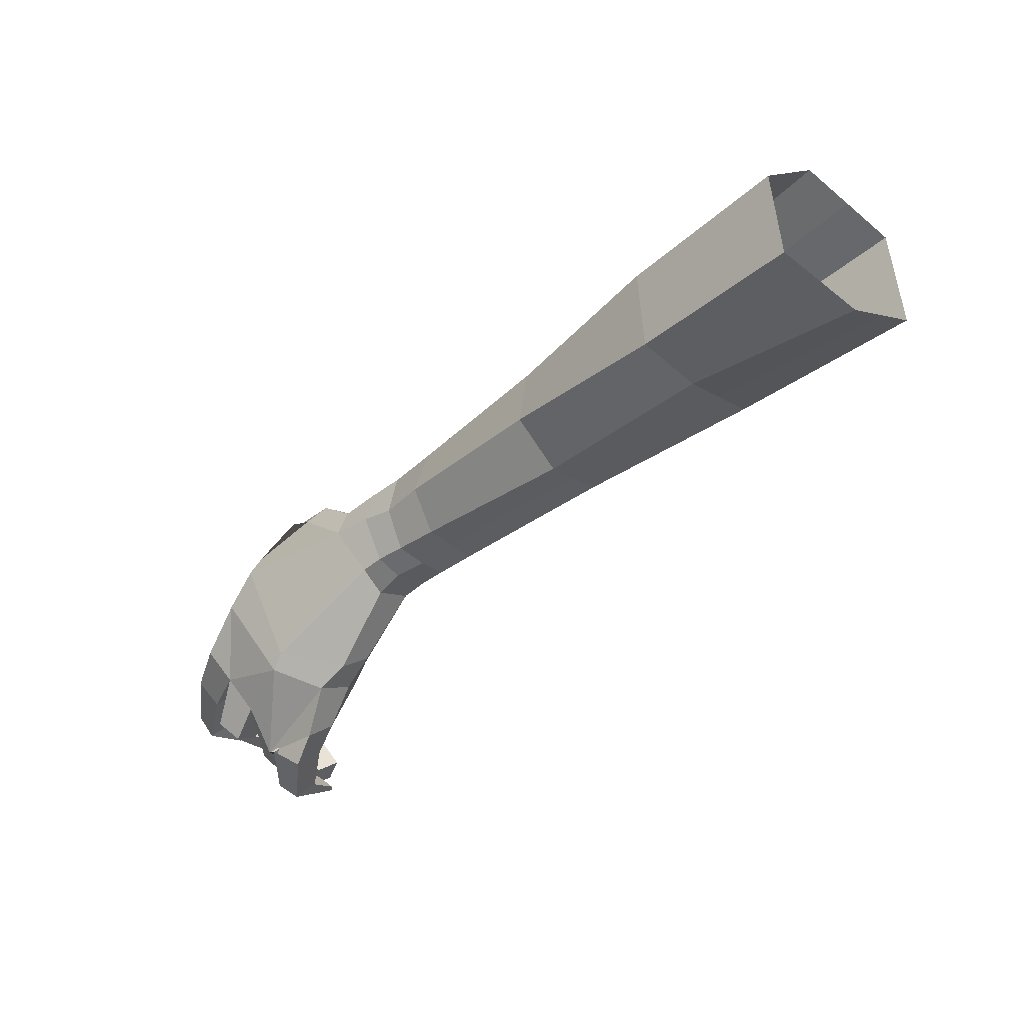
<metadata>
{"format":"obj","ext":"obj","renderer":"f3d","projection":"perspective","resolution":1024,"background":"white","views":[{"elev":-0.2,"azim":-153.8,"up":"+Y"}]}
</metadata>
<code>
g hand_001
v 0.3641 -0.1891 0.08063
v 0.3311 -0.1615 0.08586
v 0.3595 -0.1457 0.09085
v 0.3415 -0.1868 0.07561
v 0.3311 -0.1615 0.08586
v 0.3641 -0.1891 0.08063
v 0.3641 -0.1891 0.08063
v 0.3595 -0.1457 0.09085
v 0.3815 -0.1688 0.09085
v 0.4008 -0.158 0.09154
v 0.3595 -0.1457 0.09085
v 0.3957 -0.1106 0.09531
v 0.3815 -0.1688 0.09085
v 0.3595 -0.1457 0.09085
v 0.4008 -0.158 0.09154
v 0.4008 -0.158 0.09154
v 0.3957 -0.1106 0.09531
v 0.4148 -0.1399 0.08558
v 0.4042 -0.1624 0.06702
v 0.4012 -0.1205 0.06417
v 0.3666 -0.1548 0.05494
v 0.418 -0.1474 0.06741
v 0.4012 -0.1205 0.06417
v 0.4042 -0.1624 0.06702
v 0.4042 -0.1624 0.06702
v 0.3666 -0.1548 0.05494
v 0.3893 -0.1786 0.06613
v 0.3781 -0.2029 0.0684
v 0.3666 -0.1548 0.05494
v 0.3374 -0.1643 0.0578
v 0.3893 -0.1786 0.06613
v 0.3666 -0.1548 0.05494
v 0.3781 -0.2029 0.0684
v 0.3781 -0.2029 0.0684
v 0.3374 -0.1643 0.0578
v 0.3444 -0.1908 0.05613
v 0.3374 -0.1643 0.0578
v 0.3298 -0.1643 0.07456
v 0.3415 -0.1868 0.07561
v 0.3374 -0.1643 0.0578
v 0.3415 -0.1868 0.07561
v 0.3444 -0.1908 0.05613
v 0.3298 -0.1643 0.07456
v 0.3311 -0.1615 0.08586
v 0.3415 -0.1868 0.07561
v 0.4007 -0.07354 0.1295
v 0.4113 -0.09551 0.1451
v 0.3995 -0.07452 0.1328
v 0.3616 -0.2224 0.09002
v 0.3605 -0.2256 0.1074
v 0.362 -0.228 0.1102
v 0.3616 -0.2224 0.09002
v 0.362 -0.228 0.1102
v 0.3665 -0.2286 0.07867
v 0.4132 -0.1883 0.07044
v 0.4141 -0.1983 0.112
v 0.4068 -0.1887 0.1072
v 0.4132 -0.1883 0.07044
v 0.4068 -0.1887 0.1072
v 0.4141 -0.189 0.08716
v 0.4013 -0.1969 0.08918
v 0.3962 -0.1966 0.105
v 0.4048 -0.2078 0.1106
v 0.4013 -0.1969 0.08918
v 0.4048 -0.2078 0.1106
v 0.4003 -0.1963 0.06964
v 0.3781 -0.2029 0.0684
v 0.3444 -0.1908 0.05613
v 0.3541 -0.2076 0.05998
v 0.3781 -0.2029 0.0684
v 0.3541 -0.2076 0.05998
v 0.3712 -0.2015 0.06201
v 0.3641 -0.1891 0.08063
v 0.3781 -0.2029 0.0684
v 0.3712 -0.2015 0.06201
v 0.3641 -0.1891 0.08063
v 0.3712 -0.2015 0.06201
v 0.3663 -0.1958 0.08007
v 0.05 0.08971 -0.01629
v 0.1256 0.04891 0.005397
v 0.1182 0.05121 0.0423
v 0.04319 0.09776 0.02398
v 0.05 0.08971 -0.01629
v 0.03488 0.05094 -0.03755
v 0.1132 0.01368 -0.01343
v 0.1256 0.04891 0.005397
v 0.0278 0.08198 0.03553
v 0.107 0.03661 0.05449
v 0.09573 0.02201 0.06667
v 0.0124 0.0662 0.04709
v 0.00167 0.02437 0.003494
v 0.08937 -0.01024 0.02251
v 0.09678 -0.00454 0.007215
v 0.008949 0.02565 -0.01341
v 0.03488 0.05094 -0.03755
v 0.008949 0.02565 -0.01341
v 0.09678 -0.00454 0.007215
v 0.1132 0.01368 -0.01343
v 0.0124 0.0662 0.04709
v 0.09573 0.02201 0.06667
v 0.08195 -0.01595 0.03781
v -0.005609 0.0231 0.0204
v 0.275 -0.03577 0.06631
v 0.2983 -0.04863 0.0738
v 0.2868 -0.05872 0.09548
v 0.2647 -0.04764 0.08925
v 0.2729 -0.05422 0.04784
v 0.2943 -0.06555 0.05729
v 0.2983 -0.04863 0.0738
v 0.275 -0.03577 0.06631
v 0.2729 -0.05422 0.04784
v 0.263 -0.07706 0.04789
v 0.2849 -0.08592 0.05372
v 0.2943 -0.06555 0.05729
v 0.2587 -0.06067 0.08989
v 0.2799 -0.0718 0.09496
v 0.2733 -0.08516 0.09348
v 0.2527 -0.07371 0.09053
v 0.2527 -0.07371 0.09053
v 0.2733 -0.08516 0.09348
v 0.2701 -0.09947 0.07256
v 0.2503 -0.09058 0.06727
v 0.2566 -0.08382 0.05758
v 0.2503 -0.09058 0.06727
v 0.2701 -0.09947 0.07256
v 0.2766 -0.09424 0.06316
v 0.1182 0.05121 0.0423
v 0.1256 0.04891 0.005397
v 0.201 0.003875 0.03726
v 0.1927 0.000869 0.06824
v 0.1927 0.000869 0.06824
v 0.201 0.003875 0.03726
v 0.275 -0.03577 0.06631
v 0.2647 -0.04764 0.08925
v 0.107 0.03661 0.05449
v 0.1182 0.05121 0.0423
v 0.1927 0.000869 0.06824
v 0.1835 -0.01369 0.07437
v 0.1835 -0.01369 0.07437
v 0.1927 0.000869 0.06824
v 0.2647 -0.04764 0.08925
v 0.2587 -0.06067 0.08989
v 0.1256 0.04891 0.005397
v 0.1132 0.01368 -0.01343
v 0.1953 -0.01944 0.01745
v 0.201 0.003875 0.03726
v 0.201 0.003875 0.03726
v 0.1953 -0.01944 0.01745
v 0.2729 -0.05422 0.04784
v 0.275 -0.03577 0.06631
v 0.1132 0.01368 -0.01343
v 0.09678 -0.00454 0.007215
v 0.1798 -0.04459 0.02502
v 0.1953 -0.01944 0.01745
v 0.1953 -0.01944 0.01745
v 0.1798 -0.04459 0.02502
v 0.263 -0.07706 0.04789
v 0.2729 -0.05422 0.04784
v 0.08195 -0.01595 0.03781
v 0.09573 0.02201 0.06667
v 0.1743 -0.02826 0.0805
v 0.1683 -0.05379 0.04895
v 0.1683 -0.05379 0.04895
v 0.1743 -0.02826 0.0805
v 0.2527 -0.07371 0.09053
v 0.2503 -0.09058 0.06727
v 0.08937 -0.01024 0.02251
v 0.08195 -0.01595 0.03781
v 0.1683 -0.05379 0.04895
v 0.1741 -0.04919 0.03699
v 0.1741 -0.04919 0.03699
v 0.1683 -0.05379 0.04895
v 0.2503 -0.09058 0.06727
v 0.2566 -0.08382 0.05758
v 0.2928 -0.08353 0.09751
v 0.3059 -0.08994 0.09866
v 0.3018 -0.1063 0.09919
v 0.2872 -0.09414 0.09648
v 0.3038 -0.06508 0.09328
v 0.3194 -0.07211 0.09163
v 0.3059 -0.08994 0.09866
v 0.2928 -0.08353 0.09751
v 0.3153 -0.05685 0.07745
v 0.333 -0.06713 0.0791
v 0.3194 -0.07211 0.09163
v 0.3038 -0.06508 0.09328
v 0.3117 -0.07022 0.06203
v 0.3302 -0.07784 0.06328
v 0.333 -0.06713 0.0791
v 0.3153 -0.05685 0.07745
v 0.2991 -0.09202 0.05582
v 0.3095 -0.09813 0.05699
v 0.3302 -0.07784 0.06328
v 0.3117 -0.07022 0.06203
v 0.2916 -0.1012 0.06292
v 0.3042 -0.1108 0.06562
v 0.3095 -0.09813 0.05699
v 0.2991 -0.09202 0.05582
v 0.2847 -0.1054 0.0798
v 0.2977 -0.1131 0.08253
v 0.3042 -0.1108 0.06562
v 0.2916 -0.1012 0.06292
v 0.2872 -0.09414 0.09648
v 0.3018 -0.1063 0.09919
v 0.2977 -0.1131 0.08253
v 0.2847 -0.1054 0.0798
v 0.3018 -0.1063 0.09919
v 0.3059 -0.08994 0.09866
v 0.3517 -0.1328 0.09103
v 0.3276 -0.1511 0.08976
v 0.3276 -0.1511 0.08976
v 0.3517 -0.1328 0.09103
v 0.3595 -0.1457 0.09085
v 0.3311 -0.1615 0.08586
v 0.3059 -0.08994 0.09866
v 0.3194 -0.07211 0.09163
v 0.3794 -0.1073 0.1094
v 0.3517 -0.1328 0.09103
v 0.3302 -0.07784 0.06328
v 0.3095 -0.09813 0.05699
v 0.3616 -0.1453 0.05411
v 0.3898 -0.1009 0.06635
v 0.3095 -0.09813 0.05699
v 0.3042 -0.1108 0.06562
v 0.3246 -0.1516 0.06025
v 0.3616 -0.1453 0.05411
v 0.3616 -0.1453 0.05411
v 0.3246 -0.1516 0.06025
v 0.3374 -0.1643 0.0578
v 0.3666 -0.1548 0.05494
v 0.3042 -0.1108 0.06562
v 0.2977 -0.1131 0.08253
v 0.3202 -0.1485 0.07786
v 0.3246 -0.1516 0.06025
v 0.3246 -0.1516 0.06025
v 0.3202 -0.1485 0.07786
v 0.3298 -0.1643 0.07456
v 0.3374 -0.1643 0.0578
v 0.2977 -0.1131 0.08253
v 0.3018 -0.1063 0.09919
v 0.3276 -0.1511 0.08976
v 0.3202 -0.1485 0.07786
v 0.3202 -0.1485 0.07786
v 0.3276 -0.1511 0.08976
v 0.3311 -0.1615 0.08586
v 0.3298 -0.1643 0.07456
v 0.3541 -0.2076 0.05998
v 0.3616 -0.2224 0.09002
v 0.3665 -0.2286 0.07867
v 0.3503 -0.2024 0.07679
v 0.3444 -0.1908 0.05613
v 0.3415 -0.1868 0.07561
v 0.3712 -0.2015 0.06201
v 0.3541 -0.2076 0.05998
v 0.3665 -0.2286 0.07867
v 0.3777 -0.2226 0.07834
v 0.3663 -0.1958 0.08007
v 0.3712 -0.2015 0.06201
v 0.3777 -0.2226 0.07834
v 0.3719 -0.2152 0.092
v 0.3503 -0.2024 0.07679
v 0.3663 -0.1958 0.08007
v 0.3719 -0.2152 0.092
v 0.3616 -0.2224 0.09002
v 0.3781 -0.2029 0.0684
v 0.3641 -0.1891 0.08063
v 0.3795 -0.2081 0.1103
v 0.3893 -0.2188 0.1028
v 0.3893 -0.1786 0.06613
v 0.3781 -0.2029 0.0684
v 0.3893 -0.2188 0.1028
v 0.404 -0.2095 0.1029
v 0.3815 -0.1688 0.09085
v 0.3893 -0.1786 0.06613
v 0.404 -0.2095 0.1029
v 0.3932 -0.1959 0.1129
v 0.3641 -0.1891 0.08063
v 0.3815 -0.1688 0.09085
v 0.3932 -0.1959 0.1129
v 0.3795 -0.2081 0.1103
v 0.3893 -0.1786 0.06613
v 0.3815 -0.1688 0.09085
v 0.4013 -0.1969 0.08918
v 0.4003 -0.1963 0.06964
v 0.4042 -0.1624 0.06702
v 0.3893 -0.1786 0.06613
v 0.4003 -0.1963 0.06964
v 0.4132 -0.1883 0.07044
v 0.4008 -0.158 0.09154
v 0.4042 -0.1624 0.06702
v 0.4132 -0.1883 0.07044
v 0.4141 -0.189 0.08716
v 0.3815 -0.1688 0.09085
v 0.4008 -0.158 0.09154
v 0.4141 -0.189 0.08716
v 0.4013 -0.1969 0.08918
v 0.4008 -0.158 0.09154
v 0.4148 -0.1399 0.08558
v 0.4294 -0.1608 0.09598
v 0.4161 -0.1715 0.09753
v 0.4042 -0.1624 0.06702
v 0.4008 -0.158 0.09154
v 0.4161 -0.1715 0.09753
v 0.4214 -0.178 0.07948
v 0.418 -0.1474 0.06741
v 0.4042 -0.1624 0.06702
v 0.4214 -0.178 0.07948
v 0.4339 -0.1664 0.0809
v 0.4148 -0.1399 0.08558
v 0.418 -0.1474 0.06741
v 0.4339 -0.1664 0.0809
v 0.4294 -0.1608 0.09598
v 0.3949 -0.09365 0.08512
v 0.3907 -0.1005 0.1192
v 0.4007 -0.07354 0.1295
v 0.3648 -0.07186 0.08722
v 0.3469 -0.06767 0.111
v 0.3883 -0.07254 0.143
v 0.3791 -0.1002 0.1316
v 0.3778 -0.1002 0.1202
v 0.3648 -0.07186 0.08722
v 0.4007 -0.07354 0.1295
v 0.3995 -0.07452 0.1328
v 0.3606 -0.06376 0.1008
v 0.3606 -0.06376 0.1008
v 0.3995 -0.07452 0.1328
v 0.3883 -0.07254 0.143
v 0.3469 -0.06767 0.111
v 0.4012 -0.1205 0.06417
v 0.3898 -0.1009 0.06635
v 0.3616 -0.1453 0.05411
v 0.3666 -0.1548 0.05494
v 0.3595 -0.1457 0.09085
v 0.3517 -0.1328 0.09103
v 0.3794 -0.1073 0.1094
v 0.3957 -0.1106 0.09531
v 0.3995 -0.07452 0.1328
v 0.4113 -0.09551 0.1451
v 0.4021 -0.09404 0.1539
v 0.3883 -0.07254 0.143
v 0.3883 -0.07254 0.143
v 0.4021 -0.09404 0.1539
v 0.3984 -0.1057 0.1437
v 0.3791 -0.1002 0.1316
v 0.4021 -0.09404 0.1539
v 0.4113 -0.09551 0.1451
v 0.4074 -0.1079 0.1358
v 0.3984 -0.1057 0.1437
v 0.3778 -0.1002 0.1202
v 0.3791 -0.1002 0.1316
v 0.3907 -0.1005 0.1192
v 0.3949 -0.09365 0.08512
v 0.3907 -0.1005 0.1192
v 0.4074 -0.1079 0.1358
v 0.4113 -0.09551 0.1451
v 0.4007 -0.07354 0.1295
v 0.3791 -0.1002 0.1316
v 0.3984 -0.1057 0.1437
v 0.4074 -0.1079 0.1358
v 0.3907 -0.1005 0.1192
v 0.3957 -0.1106 0.09531
v 0.3794 -0.1073 0.1094
v 0.3898 -0.1009 0.06635
v 0.4012 -0.1205 0.06417
v 0.3957 -0.1106 0.09531
v 0.4012 -0.1205 0.06417
v 0.418 -0.1474 0.06741
v 0.4148 -0.1399 0.08558
v 0.4458 -0.189 0.09908
v 0.4394 -0.1943 0.1214
v 0.4327 -0.1855 0.1206
v 0.4387 -0.1852 0.1096
v 0.4349 -0.1982 0.09389
v 0.4295 -0.203 0.1173
v 0.4394 -0.1943 0.1214
v 0.4458 -0.189 0.09908
v 0.4271 -0.1916 0.103
v 0.4228 -0.1921 0.1171
v 0.4295 -0.203 0.1173
v 0.4349 -0.1982 0.09389
v 0.4387 -0.1852 0.1096
v 0.4327 -0.1855 0.1206
v 0.4228 -0.1921 0.1171
v 0.4271 -0.1916 0.103
v 0.4068 -0.1887 0.1072
v 0.3992 -0.1861 0.1257
v 0.3897 -0.1932 0.1237
v 0.3962 -0.1966 0.105
v 0.4141 -0.1983 0.112
v 0.4058 -0.1947 0.1299
v 0.3992 -0.1861 0.1257
v 0.4068 -0.1887 0.1072
v 0.4048 -0.2078 0.1106
v 0.3974 -0.2032 0.1286
v 0.4058 -0.1947 0.1299
v 0.4141 -0.1983 0.112
v 0.3962 -0.1966 0.105
v 0.3897 -0.1932 0.1237
v 0.3974 -0.2032 0.1286
v 0.4048 -0.2078 0.1106
v 0.3987 -0.2102 0.1379
v 0.3918 -0.207 0.1505
v 0.3819 -0.2169 0.1491
v 0.3868 -0.2204 0.1356
v 0.4086 -0.2226 0.1301
v 0.4011 -0.219 0.1557
v 0.3918 -0.207 0.1505
v 0.3987 -0.2102 0.1379
v 0.3954 -0.2306 0.129
v 0.3896 -0.227 0.1536
v 0.4011 -0.219 0.1557
v 0.4086 -0.2226 0.1301
v 0.3868 -0.2204 0.1356
v 0.3819 -0.2169 0.1491
v 0.3896 -0.227 0.1536
v 0.3954 -0.2306 0.129
v 0.3795 -0.2081 0.1103
v 0.3893 -0.2188 0.1028
v 0.3719 -0.2152 0.092
v 0.3696 -0.2206 0.1086
v 0.3605 -0.2256 0.1074
v 0.3616 -0.2224 0.09002
v 0.3777 -0.2226 0.07834
v 0.3746 -0.2272 0.108
v 0.3696 -0.2206 0.1086
v 0.3719 -0.2152 0.092
v 0.3665 -0.2286 0.07867
v 0.362 -0.228 0.1102
v 0.3746 -0.2272 0.108
v 0.3777 -0.2226 0.07834
v 0.3605 -0.2256 0.1074
v 0.3696 -0.2206 0.1086
v 0.3746 -0.2272 0.108
v 0.362 -0.228 0.1102
v 0.3819 -0.2169 0.1491
v 0.3918 -0.207 0.1505
v 0.4011 -0.219 0.1557
v 0.3896 -0.227 0.1536
v 0.3897 -0.1932 0.1237
v 0.3992 -0.1861 0.1257
v 0.4058 -0.1947 0.1299
v 0.3974 -0.2032 0.1286
v 0.4327 -0.1855 0.1206
v 0.4394 -0.1943 0.1214
v 0.4295 -0.203 0.1173
v 0.4228 -0.1921 0.1171
v 0.2943 -0.06555 0.05729
v 0.3117 -0.07022 0.06203
v 0.3153 -0.05685 0.07745
v 0.2983 -0.04863 0.0738
v 0.2849 -0.08592 0.05372
v 0.2991 -0.09202 0.05582
v 0.3117 -0.07022 0.06203
v 0.2943 -0.06555 0.05729
v 0.2701 -0.09947 0.07256
v 0.2733 -0.08516 0.09348
v 0.2872 -0.09414 0.09648
v 0.2847 -0.1054 0.0798
v 0.2983 -0.04863 0.0738
v 0.3153 -0.05685 0.07745
v 0.3038 -0.06508 0.09328
v 0.2868 -0.05872 0.09548
v -0.005609 0.0231 0.0204
v 0.08195 -0.01595 0.03781
v 0.08937 -0.01024 0.02251
v 0.00167 0.02437 0.003494
v 0.263 -0.07706 0.04789
v 0.2566 -0.08382 0.05758
v 0.2766 -0.09424 0.06316
v 0.2849 -0.08592 0.05372
v 0.09678 -0.00454 0.007215
v 0.08937 -0.01024 0.02251
v 0.1741 -0.04919 0.03699
v 0.1798 -0.04459 0.02502
v 0.1798 -0.04459 0.02502
v 0.1741 -0.04919 0.03699
v 0.2566 -0.08382 0.05758
v 0.263 -0.07706 0.04789
v 0.2991 -0.09202 0.05582
v 0.2849 -0.08592 0.05372
v 0.2766 -0.09424 0.06316
v 0.2916 -0.1012 0.06292
v 0.2701 -0.09947 0.07256
v 0.2847 -0.1054 0.0798
v 0.2916 -0.1012 0.06292
v 0.2766 -0.09424 0.06316
v 0.04319 0.09776 0.02398
v 0.1182 0.05121 0.0423
v 0.107 0.03661 0.05449
v 0.0278 0.08198 0.03553
v 0.2647 -0.04764 0.08925
v 0.2868 -0.05872 0.09548
v 0.2799 -0.0718 0.09496
v 0.2587 -0.06067 0.08989
v 0.09573 0.02201 0.06667
v 0.107 0.03661 0.05449
v 0.1835 -0.01369 0.07437
v 0.1743 -0.02826 0.0805
v 0.1743 -0.02826 0.0805
v 0.1835 -0.01369 0.07437
v 0.2587 -0.06067 0.08989
v 0.2527 -0.07371 0.09053
v 0.3038 -0.06508 0.09328
v 0.2928 -0.08353 0.09751
v 0.2799 -0.0718 0.09496
v 0.2868 -0.05872 0.09548
v 0.2799 -0.0718 0.09496
v 0.2928 -0.08353 0.09751
v 0.2872 -0.09414 0.09648
v 0.2733 -0.08516 0.09348
v 0.4339 -0.1664 0.0809
v 0.4458 -0.189 0.09908
v 0.4387 -0.1852 0.1096
v 0.4294 -0.1608 0.09598
v 0.4214 -0.178 0.07948
v 0.4349 -0.1982 0.09389
v 0.4458 -0.189 0.09908
v 0.4339 -0.1664 0.0809
v 0.4161 -0.1715 0.09753
v 0.4271 -0.1916 0.103
v 0.4349 -0.1982 0.09389
v 0.4214 -0.178 0.07948
v 0.4294 -0.1608 0.09598
v 0.4387 -0.1852 0.1096
v 0.4271 -0.1916 0.103
v 0.4161 -0.1715 0.09753
v 0.4141 -0.189 0.08716
v 0.4068 -0.1887 0.1072
v 0.3962 -0.1966 0.105
v 0.4013 -0.1969 0.08918
v 0.4003 -0.1963 0.06964
v 0.4048 -0.2078 0.1106
v 0.4141 -0.1983 0.112
v 0.4132 -0.1883 0.07044
v 0.3932 -0.1959 0.1129
v 0.3987 -0.2102 0.1379
v 0.3868 -0.2204 0.1356
v 0.3795 -0.2081 0.1103
v 0.404 -0.2095 0.1029
v 0.4086 -0.2226 0.1301
v 0.3987 -0.2102 0.1379
v 0.3932 -0.1959 0.1129
v 0.3893 -0.2188 0.1028
v 0.3954 -0.2306 0.129
v 0.4086 -0.2226 0.1301
v 0.404 -0.2095 0.1029
v 0.3415 -0.1868 0.07561
v 0.3641 -0.1891 0.08063
v 0.3663 -0.1958 0.08007
v 0.3503 -0.2024 0.07679
v 0.3898 -0.1009 0.06635
v 0.3949 -0.09365 0.08512
v 0.3648 -0.07186 0.08722
v 0.3302 -0.07784 0.06328
v 0.3194 -0.07211 0.09163
v 0.3469 -0.06767 0.111
v 0.3778 -0.1002 0.1202
v 0.3794 -0.1073 0.1094
v 0.3302 -0.07784 0.06328
v 0.3648 -0.07186 0.08722
v 0.3606 -0.06376 0.1008
v 0.333 -0.06713 0.0791
v 0.333 -0.06713 0.0791
v 0.3606 -0.06376 0.1008
v 0.3469 -0.06767 0.111
v 0.3194 -0.07211 0.09163
v 0.3794 -0.1073 0.1094
v 0.3778 -0.1002 0.1202
v 0.3949 -0.09365 0.08512
v 0.3898 -0.1009 0.06635
g hand_001_0
f 3 2 1
f 6 5 4
f 9 8 7
f 12 11 10
f 15 14 13
f 18 17 16
f 21 20 19
f 24 23 22
f 27 26 25
f 30 29 28
f 33 32 31
f 36 35 34
f 39 38 37
f 42 41 40
f 45 44 43
f 48 47 46
f 51 50 49
f 54 53 52
f 57 56 55
f 60 59 58
f 63 62 61
f 66 65 64
f 69 68 67
f 72 71 70
f 75 74 73
f 78 77 76
f 81 80 79
f 82 81 79
f 85 84 83
f 86 85 83
f 89 88 87
f 90 89 87
f 93 92 91
f 94 93 91
f 97 96 95
f 98 97 95
f 101 100 99
f 102 101 99
f 105 104 103
f 106 105 103
f 109 108 107
f 110 109 107
f 113 112 111
f 114 113 111
f 117 116 115
f 118 117 115
f 121 120 119
f 122 121 119
f 125 124 123
f 126 125 123
f 129 128 127
f 130 129 127
f 133 132 131
f 134 133 131
f 137 136 135
f 138 137 135
f 141 140 139
f 142 141 139
f 145 144 143
f 146 145 143
f 149 148 147
f 150 149 147
f 153 152 151
f 154 153 151
f 157 156 155
f 158 157 155
f 161 160 159
f 162 161 159
f 165 164 163
f 166 165 163
f 169 168 167
f 170 169 167
f 173 172 171
f 174 173 171
f 177 176 175
f 178 177 175
f 181 180 179
f 182 181 179
f 185 184 183
f 186 185 183
f 189 188 187
f 190 189 187
f 193 192 191
f 194 193 191
f 197 196 195
f 198 197 195
f 201 200 199
f 202 201 199
f 205 204 203
f 206 205 203
f 209 208 207
f 210 209 207
f 213 212 211
f 214 213 211
f 217 216 215
f 218 217 215
f 221 220 219
f 222 221 219
f 225 224 223
f 226 225 223
f 229 228 227
f 230 229 227
f 233 232 231
f 234 233 231
f 237 236 235
f 238 237 235
f 241 240 239
f 242 241 239
f 245 244 243
f 246 245 243
f 249 248 247
f 248 250 247
f 247 250 251
f 250 252 251
f 255 254 253
f 256 255 253
f 259 258 257
f 260 259 257
f 263 262 261
f 264 263 261
f 267 266 265
f 268 267 265
f 271 270 269
f 272 271 269
f 275 274 273
f 276 275 273
f 279 278 277
f 280 279 277
f 283 282 281
f 284 283 281
f 287 286 285
f 288 287 285
f 291 290 289
f 292 291 289
f 295 294 293
f 296 295 293
f 299 298 297
f 300 299 297
f 303 302 301
f 304 303 301
f 307 306 305
f 308 307 305
f 311 310 309
f 312 311 309
f 315 314 313
f 316 315 313
f 319 318 317
f 320 319 317
f 323 322 321
f 324 323 321
f 327 326 325
f 328 327 325
f 331 330 329
f 332 331 329
f 335 334 333
f 336 335 333
f 339 338 337
f 340 339 337
f 343 342 341
f 344 343 341
f 347 346 345
f 348 347 345
f 351 350 349
f 352 351 349
f 355 354 353
f 356 355 353
f 359 358 357
f 360 359 357
f 363 362 361
f 364 363 361
f 367 366 365
f 368 367 365
f 371 370 369
f 372 371 369
f 375 374 373
f 376 375 373
f 379 378 377
f 380 379 377
f 383 382 381
f 384 383 381
f 387 386 385
f 388 387 385
f 391 390 389
f 392 391 389
f 395 394 393
f 396 395 393
f 399 398 397
f 400 399 397
f 403 402 401
f 404 403 401
f 407 406 405
f 408 407 405
f 411 410 409
f 412 411 409
f 415 414 413
f 416 415 413
f 416 413 417
f 418 416 417
f 421 420 419
f 422 421 419
f 425 424 423
f 426 425 423
f 429 428 427
f 430 429 427
f 433 432 431
f 434 433 431
f 437 436 435
f 438 437 435
f 441 440 439
f 442 441 439
f 445 444 443
f 446 445 443
f 449 448 447
f 450 449 447
f 453 452 451
f 454 453 451
f 457 456 455
f 458 457 455
f 461 460 459
f 462 461 459
f 465 464 463
f 466 465 463
f 469 468 467
f 470 469 467
f 473 472 471
f 474 473 471
f 477 476 475
f 478 477 475
f 481 480 479
f 482 481 479
f 485 484 483
f 486 485 483
f 489 488 487
f 490 489 487
f 493 492 491
f 494 493 491
f 497 496 495
f 498 497 495
f 501 500 499
f 502 501 499
f 505 504 503
f 506 505 503
f 509 508 507
f 510 509 507
f 513 512 511
f 514 513 511
f 517 516 515
f 518 517 515
f 521 520 519
f 522 521 519
f 525 524 523
f 526 525 523
f 529 528 527
f 530 529 527
f 533 532 531
f 534 533 531
f 537 536 535
f 538 537 535
f 541 540 539
f 542 541 539
f 545 544 543
f 546 545 543
f 549 548 547
f 550 549 547
f 553 552 551
f 554 553 551
f 557 556 555
f 558 557 555
f 561 560 559
f 562 561 559
f 565 564 563
f 566 565 563
f 569 568 567
f 570 569 567

</code>
